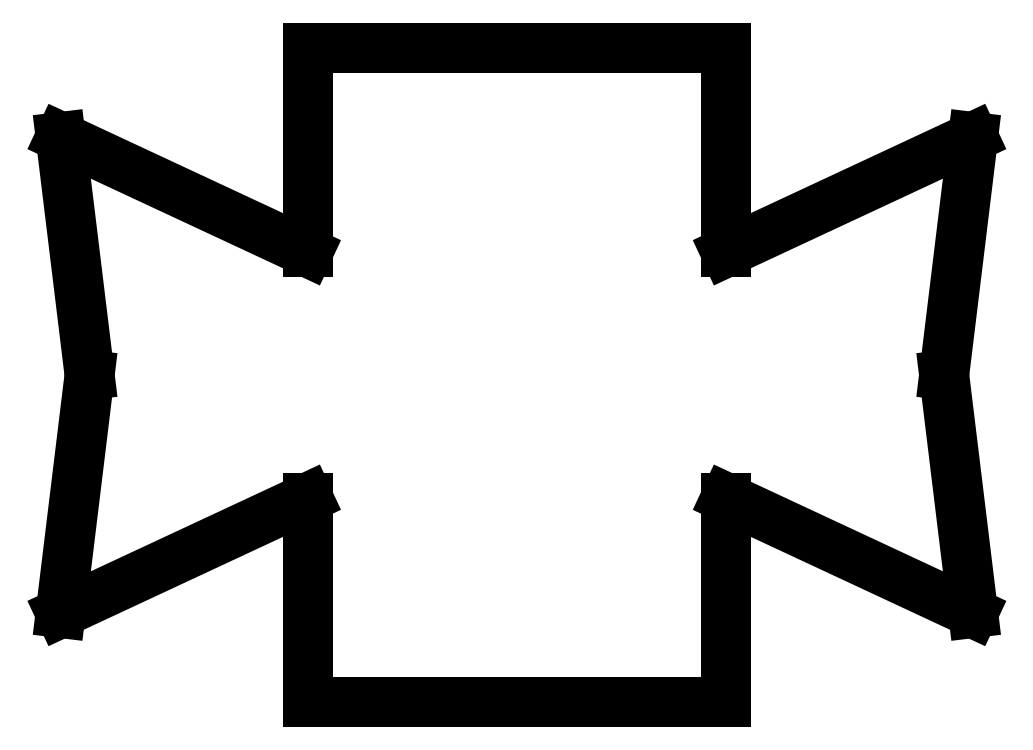
<metadata>
{"format":"dxf","ext":"dxf","renderer":"ezdxf+matplotlib","layout":"modelspace","background":"white","min_lineweight":24,"dpi":150}
</metadata>
<code>
0
SECTION
2
ENTITIES
0
LINE
8
Sketch
10
-2.3
20
3.6
30
0
11
-2.3
21
1.35
31
0
0
LINE
8
Sketch
10
-2.3
20
1.35
30
0
11
-5.019
21
2.618
31
0
0
LINE
8
Sketch
10
-5.019
20
2.618
30
0
11
-4.7
21
0
31
0
0
LINE
8
Sketch
10
-4.7
20
0
30
0
11
-5.019
21
-2.618
31
0
0
LINE
8
Sketch
10
-2.3
20
-1.35
30
0
11
-5.019
21
-2.618
31
0
0
LINE
8
Sketch
10
-2.3
20
-3.6
30
0
11
-2.3
21
-1.35
31
0
0
LINE
8
Sketch
10
-2.3
20
-3.6
30
0
11
2.3
21
-3.6
31
0
0
LINE
8
Sketch
10
2.3
20
-3.6
30
0
11
2.3
21
-1.35
31
0
0
LINE
8
Sketch
10
2.3
20
-1.35
30
0
11
5.019
21
-2.618
31
0
0
LINE
8
Sketch
10
4.7
20
0
30
0
11
5.019
21
-2.618
31
0
0
LINE
8
Sketch
10
5.019
20
2.618
30
0
11
4.7
21
0
31
0
0
LINE
8
Sketch
10
2.3
20
1.35
30
0
11
5.019
21
2.618
31
0
0
LINE
8
Sketch
10
2.3
20
3.6
30
0
11
2.3
21
1.35
31
0
0
LINE
8
Sketch
10
-2.3
20
3.6
30
0
11
2.3
21
3.6
31
0
0
ENDSEC
0
EOF

</code>
